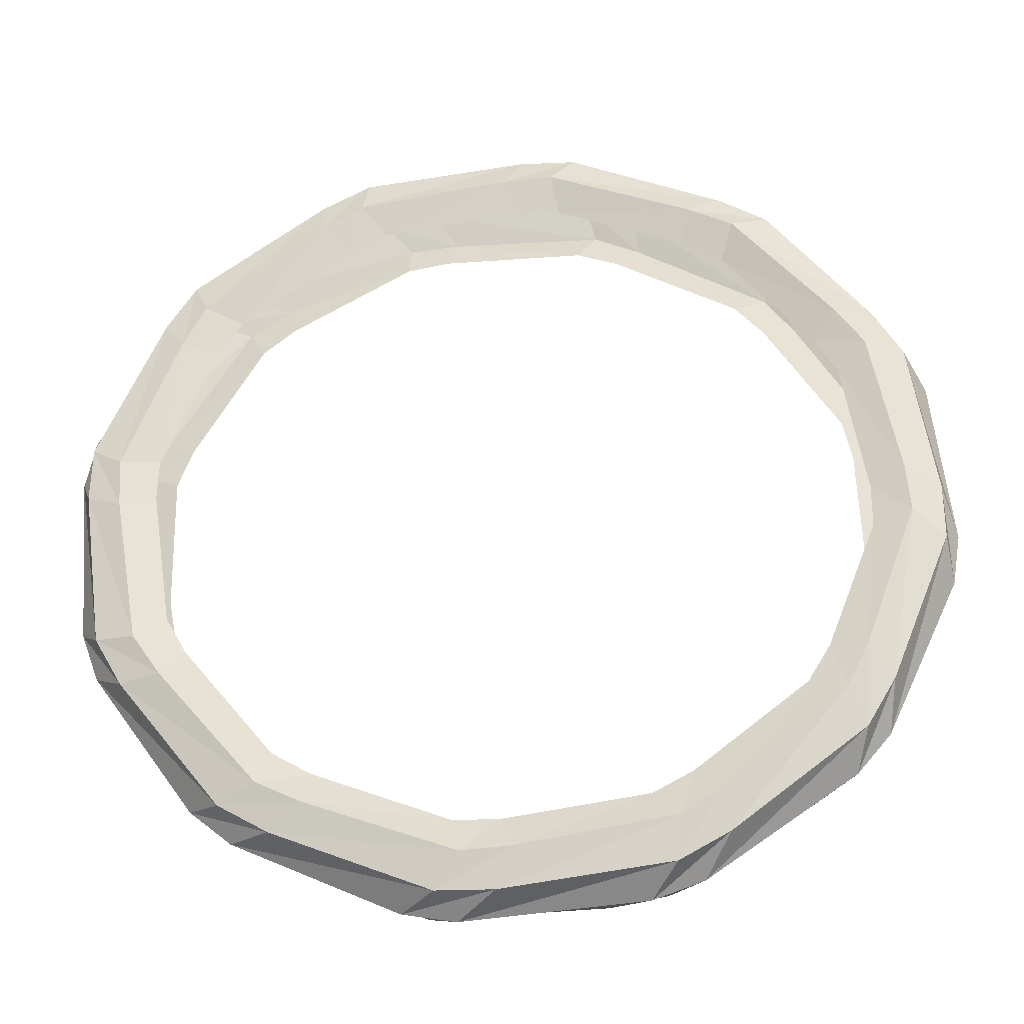
<metadata>
{"format":"obj","ext":"obj","renderer":"f3d","projection":"perspective","resolution":1024,"background":"white","views":[{"elev":-46.9,"azim":-2.0,"up":"+Z"}]}
</metadata>
<code>
g RopeMDL_02
v 0.6802 0.214 -0.7111
v 0.716 0.2747 -0.7947
v 0.8285 0.2423 -0.7159
v 0.7726 0.1841 -0.6336
v 0.2214 0.3193 -0.9291
v 0.2052 0.386 -1.014
v 0.3446 0.3678 -1.002
v 0.3425 0.3009 -0.9079
v -0.294 0.3649 -0.8914
v -0.3566 0.4303 -0.9525
v -0.2277 0.4313 -1.01
v -0.1766 0.3628 -0.9324
v -0.7278 0.3384 -0.6083
v -0.819 0.3958 -0.6262
v -0.7351 0.4156 -0.738
v -0.6456 0.3534 -0.7004
v -0.9638 0.2471 -0.1555
v -1.058 0.2918 -0.1228
v -1.042 0.3251 -0.2589
v -0.9389 0.275 -0.274
v -0.9388 0.1154 0.3456
v -1.01 0.146 0.423
v -1.065 0.1839 0.2989
v -0.9778 0.1487 0.2324
v -0.6595 -0.0215 0.7607
v -0.6868 -0.002414 0.8648
v -0.7993 0.02994 0.786
v -0.7519 0.00839 0.6832
v -0.2007 -0.1268 0.9787
v -0.176 -0.1137 1.084
v -0.3154 -0.09558 1.072
v -0.3218 -0.1084 0.9575
v 0.3146 -0.1724 0.941
v 0.3858 -0.1581 1.023
v 0.2569 -0.159 1.08
v 0.1973 -0.1703 0.982
v 0.7484 -0.1459 0.6578
v 0.8482 -0.1236 0.6964
v 0.7643 -0.1434 0.8081
v 0.6663 -0.1609 0.7499
v 0.9844 -0.05462 0.2051
v 1.087 -0.01953 0.1929
v 1.071 -0.05284 0.329
v 0.9595 -0.08248 0.3236
v 0.9595 0.07713 -0.296
v 1.039 0.1262 -0.3529
v 1.094 0.08833 -0.2288
v 0.9984 0.04379 -0.1828
v 0.716 0.2747 -0.7947
v 0.8139 0.2358 -0.8513
v 0.933 0.1976 -0.7525
v 0.8285 0.2423 -0.7159
v 0.2052 0.386 -1.014
v 0.267 0.362 -1.114
v 0.4224 0.3386 -1.088
v 0.3446 0.3678 -1.002
v -0.3566 0.4303 -0.9525
v -0.3487 0.417 -1.071
v -0.1985 0.4147 -1.124
v -0.2277 0.4313 -1.01
v -0.819 0.3958 -0.6262
v -0.8682 0.3861 -0.7348
v -0.7635 0.4054 -0.8535
v -0.7351 0.4156 -0.738
v -1.058 0.2918 -0.1228
v -1.152 0.2775 -0.195
v -1.121 0.3134 -0.3471
v -1.042 0.3251 -0.2589
v -1.01 0.146 0.423
v -1.125 0.1203 0.4037
v -1.176 0.1631 0.2588
v -1.065 0.1839 0.2989
v -0.6868 -0.002414 0.8648
v -0.7932 -0.04326 0.9009
v -0.9123 -0.005053 0.8021
v -0.7993 0.02994 0.786
v -0.176 -0.1137 1.084
v -0.2464 -0.1695 1.163
v -0.4018 -0.1461 1.137
v -0.3154 -0.09558 1.072
v 0.3858 -0.1581 1.023
v 0.3693 -0.2245 1.121
v 0.2192 -0.2222 1.174
v 0.2569 -0.159 1.08
v 0.8482 -0.1236 0.6964
v 0.8888 -0.1936 0.7844
v 0.7842 -0.2129 0.903
v 0.7643 -0.1434 0.8081
v 1.087 -0.01953 0.1929
v 1.173 -0.085 0.2446
v 1.142 -0.1209 0.3967
v 1.071 -0.05284 0.329
v 1.039 0.1262 -0.3529
v 1.145 0.07216 -0.3541
v 1.196 0.02939 -0.2093
v 1.094 0.08833 -0.2288
v 0.8139 0.2358 -0.8513
v 0.912 0.1197 -0.8443
v 1.006 0.08167 -0.7356
v 0.933 0.1976 -0.7525
v 0.267 0.362 -1.114
v 0.3683 0.2604 -1.164
v 0.5064 0.2335 -1.117
v 0.4224 0.3386 -1.088
v -0.3487 0.417 -1.071
v -0.274 0.3313 -1.172
v -0.1284 0.3227 -1.199
v -0.1985 0.4147 -1.124
v -0.8682 0.3861 -0.7348
v -0.8429 0.3135 -0.8661
v -0.7288 0.3255 -0.9601
v -0.7635 0.4054 -0.8535
v -1.152 0.2775 -0.195
v -1.186 0.2116 -0.3279
v -1.134 0.241 -0.4637
v -1.121 0.3134 -0.3471
v -1.125 0.1203 0.4037
v -1.211 0.05307 0.2981
v -1.235 0.09199 0.157
v -1.176 0.1631 0.2588
v -0.7932 -0.04326 0.9009
v -0.912 -0.1197 0.8443
v -1.006 -0.08167 0.7356
v -0.9123 -0.005053 0.8021
v -0.2464 -0.1695 1.163
v -0.3683 -0.2604 1.164
v -0.5064 -0.2335 1.117
v -0.4018 -0.1461 1.137
v 0.3693 -0.2245 1.121
v 0.274 -0.3313 1.172
v 0.1284 -0.3227 1.199
v 0.2192 -0.2222 1.174
v 0.8888 -0.1936 0.7844
v 0.8429 -0.3135 0.8661
v 0.7288 -0.3255 0.9601
v 0.7842 -0.2129 0.903
v 1.173 -0.085 0.2446
v 1.186 -0.2116 0.3279
v 1.134 -0.241 0.4637
v 1.142 -0.1209 0.3967
v 1.145 0.07216 -0.3541
v 1.211 -0.05307 -0.2981
v 1.235 -0.09199 -0.157
v 1.196 0.02939 -0.2093
v 0.912 0.1197 -0.8443
v 0.9296 -0.001955 -0.7821
v 1.009 -0.04435 -0.6504
v 1.006 0.08167 -0.7356
v 0.3683 0.2604 -1.164
v 0.4272 0.1411 -1.128
v 0.5645 0.1074 -1.055
v 0.5064 0.2335 -1.117
v -0.274 0.3313 -1.172
v -0.1923 0.2206 -1.179
v -0.03381 0.2046 -1.183
v -0.1284 0.3227 -1.199
v -0.8429 0.3135 -0.8661
v -0.7631 0.2151 -0.9204
v -0.6258 0.2212 -1.001
v -0.7288 0.3255 -0.9601
v -1.186 0.2116 -0.3279
v -1.132 0.1263 -0.4217
v -1.053 0.1527 -0.5574
v -1.134 0.241 -0.4637
v -1.211 0.05307 0.2981
v -1.201 -0.02222 0.1832
v -1.201 0.01753 0.0289
v -1.235 0.09199 0.157
v -0.912 -0.1197 0.8443
v -0.9502 -0.1905 0.7325
v -1.029 -0.1481 0.6009
v -1.006 -0.08167 0.7356
v -0.3683 -0.2604 1.164
v -0.4479 -0.3336 1.079
v -0.5851 -0.2999 1.005
v -0.5064 -0.2335 1.117
v 0.274 -0.3313 1.172
v 0.1717 -0.4131 1.129
v 0.01317 -0.3971 1.133
v 0.1284 -0.3227 1.199
v 0.8429 -0.3135 0.8661
v 0.7425 -0.4077 0.8708
v 0.6052 -0.4137 0.9515
v 0.7288 -0.3255 0.9601
v 1.186 -0.2116 0.3279
v 1.112 -0.3188 0.3722
v 1.032 -0.3452 0.5078
v 1.134 -0.241 0.4637
v 1.211 -0.05307 -0.2981
v 1.18 -0.1703 -0.2328
v 1.18 -0.21 -0.07849
v 1.235 -0.09199 -0.157
v 0.9296 -0.001955 -0.7821
v 0.8803 -0.06285 -0.692
v 0.9405 -0.1007 -0.5701
v 1.009 -0.04435 -0.6504
v 0.4272 0.1411 -1.128
v 0.4349 0.07227 -1.031
v 0.5504 0.04066 -0.9566
v 0.5645 0.1074 -1.055
v -0.1923 0.2206 -1.179
v -0.1309 0.1515 -1.103
v 0.009018 0.1347 -1.096
v -0.03381 0.2046 -1.183
v -0.7631 0.2151 -0.9204
v -0.6655 0.1537 -0.8895
v -0.5387 0.1561 -0.9513
v -0.6258 0.2212 -1.001
v -1.132 0.1263 -0.4217
v -1.026 0.07827 -0.4465
v -0.946 0.09923 -0.5611
v -1.053 0.1527 -0.5574
v -1.201 -0.02222 0.1832
v -1.115 -0.05465 0.1067
v -1.104 -0.02069 -0.02984
v -1.201 0.01753 0.0289
v -0.9502 -0.1905 0.7325
v -0.9095 -0.2094 0.6219
v -0.9697 -0.1715 0.5
v -1.029 -0.1481 0.6009
v -0.4479 -0.3336 1.079
v -0.4641 -0.3445 0.9611
v -0.5796 -0.3129 0.8864
v -0.5851 -0.2999 1.005
v 0.1717 -0.4131 1.129
v 0.1017 -0.4238 1.033
v -0.03821 -0.4069 1.026
v 0.01317 -0.3971 1.133
v 0.7425 -0.4077 0.8708
v 0.6364 -0.426 0.8193
v 0.5095 -0.4283 0.8812
v 0.6052 -0.4137 0.9515
v 1.112 -0.3188 0.3722
v 0.9966 -0.3505 0.3764
v 0.9169 -0.3715 0.4909
v 1.032 -0.3452 0.5078
v 1.18 -0.1703 -0.2328
v 1.086 -0.2176 -0.1768
v 1.075 -0.2515 -0.04028
v 1.18 -0.21 -0.07849
v 0.8803 -0.06285 -0.692
v 0.7825 -0.0208 -0.6477
v 0.8449 -0.05385 -0.5454
v 0.9405 -0.1007 -0.5701
v 0.4349 0.07227 -1.031
v 0.3669 0.0996 -0.9421
v 0.4743 0.07344 -0.8853
v 0.5504 0.04066 -0.9566
v -0.1309 0.1515 -1.103
v -0.1497 0.1675 -0.9908
v -0.02608 0.1553 -0.9947
v 0.009018 0.1347 -1.096
v -0.6655 0.1537 -0.8895
v -0.629 0.1648 -0.7806
v -0.5223 0.1697 -0.8442
v -0.5387 0.1561 -0.9513
v -1.026 0.07827 -0.4465
v -0.9425 0.09208 -0.3679
v -0.8813 0.1129 -0.4741
v -0.946 0.09923 -0.5611
v -1.115 -0.05465 0.1067
v -1.006 -0.03108 0.1367
v -1.007 -5.684e-06 0.01636
v -1.104 -0.02069 -0.02984
v -0.9095 -0.2094 0.6219
v -0.8031 -0.1717 0.5981
v -0.8655 -0.1387 0.4958
v -0.9697 -0.1715 0.5
v -0.4641 -0.3445 0.9611
v -0.3876 -0.2921 0.8926
v -0.495 -0.2659 0.8357
v -0.5796 -0.3129 0.8864
v 0.1017 -0.4238 1.033
v 0.1291 -0.36 0.9412
v 0.00544 -0.3478 0.9451
v -0.03821 -0.4069 1.026
v 0.6364 -0.426 0.8193
v 0.6084 -0.3573 0.7311
v 0.5016 -0.3622 0.7946
v 0.5095 -0.4283 0.8812
v 0.9966 -0.3505 0.3764
v 0.9219 -0.2846 0.3183
v 0.8606 -0.3054 0.4245
v 0.9169 -0.3715 0.4909
v 1.086 -0.2176 -0.1768
v 0.9856 -0.1614 -0.1863
v 0.9863 -0.1925 -0.06595
v 1.075 -0.2515 -0.04028
v 0.3425 0.3009 -0.9079
v 0.3446 0.3678 -1.002
v 0.716 0.2747 -0.7947
v 0.6802 0.214 -0.7111
v -0.1766 0.3628 -0.9324
v -0.2277 0.4313 -1.01
v 0.2052 0.386 -1.014
v 0.2214 0.3193 -0.9291
v -0.6456 0.3534 -0.7004
v -0.7351 0.4156 -0.738
v -0.3566 0.4303 -0.9525
v -0.294 0.3649 -0.8914
v -0.9389 0.275 -0.274
v -1.042 0.3251 -0.2589
v -0.819 0.3958 -0.6262
v -0.7278 0.3384 -0.6083
v -0.9778 0.1487 0.2324
v -1.065 0.1839 0.2989
v -1.058 0.2918 -0.1228
v -0.9638 0.2471 -0.1555
v -0.7519 0.00839 0.6832
v -0.7993 0.02994 0.786
v -1.01 0.146 0.423
v -0.9388 0.1154 0.3456
v -0.3218 -0.1084 0.9575
v -0.3154 -0.09558 1.072
v -0.6868 -0.002414 0.8648
v -0.6595 -0.0215 0.7607
v 0.1973 -0.1703 0.982
v 0.2569 -0.159 1.08
v -0.176 -0.1137 1.084
v -0.2007 -0.1268 0.9787
v 0.6663 -0.1609 0.7499
v 0.7643 -0.1434 0.8081
v 0.3858 -0.1581 1.023
v 0.3146 -0.1724 0.941
v 0.9595 -0.08248 0.3236
v 1.071 -0.05284 0.329
v 0.8482 -0.1236 0.6964
v 0.7484 -0.1459 0.6578
v 0.9984 0.04379 -0.1828
v 1.094 0.08833 -0.2288
v 1.087 -0.01953 0.1929
v 0.9844 -0.05462 0.2051
v 0.7726 0.1841 -0.6336
v 0.8285 0.2423 -0.7159
v 1.039 0.1262 -0.3529
v 0.9595 0.07713 -0.296
v 0.3446 0.3678 -1.002
v 0.4224 0.3386 -1.088
v 0.8139 0.2358 -0.8513
v 0.716 0.2747 -0.7947
v -0.2277 0.4313 -1.01
v -0.1985 0.4147 -1.124
v 0.267 0.362 -1.114
v 0.2052 0.386 -1.014
v -0.7351 0.4156 -0.738
v -0.7635 0.4054 -0.8535
v -0.3487 0.417 -1.071
v -0.3566 0.4303 -0.9525
v -1.042 0.3251 -0.2589
v -1.121 0.3134 -0.3471
v -0.8682 0.3861 -0.7348
v -0.819 0.3958 -0.6262
v -1.065 0.1839 0.2989
v -1.176 0.1631 0.2588
v -1.152 0.2775 -0.195
v -1.058 0.2918 -0.1228
v -0.7993 0.02994 0.786
v -0.9123 -0.005053 0.8021
v -1.125 0.1203 0.4037
v -1.01 0.146 0.423
v -0.3154 -0.09558 1.072
v -0.4018 -0.1461 1.137
v -0.7932 -0.04326 0.9009
v -0.6868 -0.002414 0.8648
v 0.2569 -0.159 1.08
v 0.2192 -0.2222 1.174
v -0.2464 -0.1695 1.163
v -0.176 -0.1137 1.084
v 0.7643 -0.1434 0.8081
v 0.7842 -0.2129 0.903
v 0.3693 -0.2245 1.121
v 0.3858 -0.1581 1.023
v 1.071 -0.05284 0.329
v 1.142 -0.1209 0.3967
v 0.8888 -0.1936 0.7844
v 0.8482 -0.1236 0.6964
v 1.094 0.08833 -0.2288
v 1.196 0.02939 -0.2093
v 1.173 -0.085 0.2446
v 1.087 -0.01953 0.1929
v 0.8285 0.2423 -0.7159
v 0.933 0.1976 -0.7525
v 1.145 0.07216 -0.3541
v 1.039 0.1262 -0.3529
v 0.4224 0.3386 -1.088
v 0.5064 0.2335 -1.117
v 0.912 0.1197 -0.8443
v 0.8139 0.2358 -0.8513
v -0.1985 0.4147 -1.124
v -0.1284 0.3227 -1.199
v 0.3683 0.2604 -1.164
v 0.267 0.362 -1.114
v -0.7635 0.4054 -0.8535
v -0.7288 0.3255 -0.9601
v -0.274 0.3313 -1.172
v -0.3487 0.417 -1.071
v -1.121 0.3134 -0.3471
v -1.134 0.241 -0.4637
v -0.8429 0.3135 -0.8661
v -0.8682 0.3861 -0.7348
v -1.176 0.1631 0.2588
v -1.235 0.09199 0.157
v -1.186 0.2116 -0.3279
v -1.152 0.2775 -0.195
v -0.9123 -0.005053 0.8021
v -1.006 -0.08167 0.7356
v -1.211 0.05307 0.2981
v -1.125 0.1203 0.4037
v -0.4018 -0.1461 1.137
v -0.5064 -0.2335 1.117
v -0.912 -0.1197 0.8443
v -0.7932 -0.04326 0.9009
v 0.2192 -0.2222 1.174
v 0.1284 -0.3227 1.199
v -0.3683 -0.2604 1.164
v -0.2464 -0.1695 1.163
v 0.7842 -0.2129 0.903
v 0.7288 -0.3255 0.9601
v 0.274 -0.3313 1.172
v 0.3693 -0.2245 1.121
v 1.142 -0.1209 0.3967
v 1.134 -0.241 0.4637
v 0.8429 -0.3135 0.8661
v 0.8888 -0.1936 0.7844
v 1.196 0.02939 -0.2093
v 1.235 -0.09199 -0.157
v 1.186 -0.2116 0.3279
v 1.173 -0.085 0.2446
v 0.933 0.1976 -0.7525
v 1.006 0.08167 -0.7356
v 1.211 -0.05307 -0.2981
v 1.145 0.07216 -0.3541
v 0.5064 0.2335 -1.117
v 0.5645 0.1074 -1.055
v 0.9296 -0.001955 -0.7821
v 0.912 0.1197 -0.8443
v -0.1284 0.3227 -1.199
v -0.03381 0.2046 -1.183
v 0.4272 0.1411 -1.128
v 0.3683 0.2604 -1.164
v -0.7288 0.3255 -0.9601
v -0.6258 0.2212 -1.001
v -0.1923 0.2206 -1.179
v -0.274 0.3313 -1.172
v -1.134 0.241 -0.4637
v -1.053 0.1527 -0.5574
v -0.7631 0.2151 -0.9204
v -0.8429 0.3135 -0.8661
v -1.235 0.09199 0.157
v -1.201 0.01753 0.0289
v -1.132 0.1263 -0.4217
v -1.186 0.2116 -0.3279
v -1.006 -0.08167 0.7356
v -1.029 -0.1481 0.6009
v -1.201 -0.02222 0.1832
v -1.211 0.05307 0.2981
v -0.5064 -0.2335 1.117
v -0.5851 -0.2999 1.005
v -0.9502 -0.1905 0.7325
v -0.912 -0.1197 0.8443
v 0.1284 -0.3227 1.199
v 0.01317 -0.3971 1.133
v -0.4479 -0.3336 1.079
v -0.3683 -0.2604 1.164
v 0.7288 -0.3255 0.9601
v 0.6052 -0.4137 0.9515
v 0.1717 -0.4131 1.129
v 0.274 -0.3313 1.172
v 1.134 -0.241 0.4637
v 1.032 -0.3452 0.5078
v 0.7425 -0.4077 0.8708
v 0.8429 -0.3135 0.8661
v 1.235 -0.09199 -0.157
v 1.18 -0.21 -0.07849
v 1.112 -0.3188 0.3722
v 1.186 -0.2116 0.3279
v 1.006 0.08167 -0.7356
v 1.009 -0.04435 -0.6504
v 1.18 -0.1703 -0.2328
v 1.211 -0.05307 -0.2981
v 0.5645 0.1074 -1.055
v 0.5504 0.04066 -0.9566
v 0.8803 -0.06285 -0.692
v 0.9296 -0.001955 -0.7821
v -0.03381 0.2046 -1.183
v 0.009018 0.1347 -1.096
v 0.4349 0.07227 -1.031
v 0.4272 0.1411 -1.128
v -0.6258 0.2212 -1.001
v -0.5387 0.1561 -0.9513
v -0.1309 0.1515 -1.103
v -0.1923 0.2206 -1.179
v -1.053 0.1527 -0.5574
v -0.946 0.09923 -0.5611
v -0.6655 0.1537 -0.8895
v -0.7631 0.2151 -0.9204
v -1.201 0.01753 0.0289
v -1.104 -0.02069 -0.02984
v -1.026 0.07827 -0.4465
v -1.132 0.1263 -0.4217
v -1.029 -0.1481 0.6009
v -0.9697 -0.1715 0.5
v -1.115 -0.05465 0.1067
v -1.201 -0.02222 0.1832
v -0.5851 -0.2999 1.005
v -0.5796 -0.3129 0.8864
v -0.9095 -0.2094 0.6219
v -0.9502 -0.1905 0.7325
v 0.01317 -0.3971 1.133
v -0.03821 -0.4069 1.026
v -0.4641 -0.3445 0.9611
v -0.4479 -0.3336 1.079
v 0.6052 -0.4137 0.9515
v 0.5095 -0.4283 0.8812
v 0.1017 -0.4238 1.033
v 0.1717 -0.4131 1.129
v 1.032 -0.3452 0.5078
v 0.9169 -0.3715 0.4909
v 0.6364 -0.426 0.8193
v 0.7425 -0.4077 0.8708
v 1.18 -0.21 -0.07849
v 1.075 -0.2515 -0.04028
v 0.9966 -0.3505 0.3764
v 1.112 -0.3188 0.3722
v 1.009 -0.04435 -0.6504
v 0.9405 -0.1007 -0.5701
v 1.086 -0.2176 -0.1768
v 1.18 -0.1703 -0.2328
v 0.5504 0.04066 -0.9566
v 0.4743 0.07344 -0.8853
v 0.7825 -0.0208 -0.6477
v 0.8803 -0.06285 -0.692
v 0.009018 0.1347 -1.096
v -0.02608 0.1553 -0.9947
v 0.3669 0.0996 -0.9421
v 0.4349 0.07227 -1.031
v -0.5387 0.1561 -0.9513
v -0.5223 0.1697 -0.8442
v -0.1497 0.1675 -0.9908
v -0.1309 0.1515 -1.103
v -0.946 0.09923 -0.5611
v -0.8813 0.1129 -0.4741
v -0.629 0.1648 -0.7806
v -0.6655 0.1537 -0.8895
v -1.104 -0.02069 -0.02984
v -1.007 -5.684e-06 0.01636
v -0.9425 0.09208 -0.3679
v -1.026 0.07827 -0.4465
v -0.9697 -0.1715 0.5
v -0.8655 -0.1387 0.4958
v -1.006 -0.03108 0.1367
v -1.115 -0.05465 0.1067
v -0.5796 -0.3129 0.8864
v -0.495 -0.2659 0.8357
v -0.8031 -0.1717 0.5981
v -0.9095 -0.2094 0.6219
v -0.03821 -0.4069 1.026
v 0.00544 -0.3478 0.9451
v -0.3876 -0.2921 0.8926
v -0.4641 -0.3445 0.9611
v 0.5095 -0.4283 0.8812
v 0.5016 -0.3622 0.7946
v 0.1291 -0.36 0.9412
v 0.1017 -0.4238 1.033
v 0.9169 -0.3715 0.4909
v 0.8606 -0.3054 0.4245
v 0.6084 -0.3573 0.7311
v 0.6364 -0.426 0.8193
v 1.075 -0.2515 -0.04028
v 0.9863 -0.1925 -0.06595
v 0.9219 -0.2846 0.3183
v 0.9966 -0.3505 0.3764
v 0.9405 -0.1007 -0.5701
v 0.8449 -0.05385 -0.5454
v 0.9856 -0.1614 -0.1863
v 1.086 -0.2176 -0.1768
g RopeMDL_02_0
f 3 2 1
f 4 3 1
f 7 6 5
f 8 7 5
f 11 10 9
f 12 11 9
f 15 14 13
f 16 15 13
f 19 18 17
f 20 19 17
f 23 22 21
f 24 23 21
f 27 26 25
f 28 27 25
f 31 30 29
f 32 31 29
f 35 34 33
f 36 35 33
f 39 38 37
f 40 39 37
f 43 42 41
f 44 43 41
f 47 46 45
f 48 47 45
f 51 50 49
f 52 51 49
f 55 54 53
f 56 55 53
f 59 58 57
f 60 59 57
f 63 62 61
f 64 63 61
f 67 66 65
f 68 67 65
f 71 70 69
f 72 71 69
f 75 74 73
f 76 75 73
f 79 78 77
f 80 79 77
f 83 82 81
f 84 83 81
f 87 86 85
f 88 87 85
f 91 90 89
f 92 91 89
f 95 94 93
f 96 95 93
f 99 98 97
f 100 99 97
f 103 102 101
f 104 103 101
f 107 106 105
f 108 107 105
f 111 110 109
f 112 111 109
f 115 114 113
f 116 115 113
f 119 118 117
f 120 119 117
f 123 122 121
f 124 123 121
f 127 126 125
f 128 127 125
f 131 130 129
f 132 131 129
f 135 134 133
f 136 135 133
f 139 138 137
f 140 139 137
f 143 142 141
f 144 143 141
f 147 146 145
f 148 147 145
f 151 150 149
f 152 151 149
f 155 154 153
f 156 155 153
f 159 158 157
f 160 159 157
f 163 162 161
f 164 163 161
f 167 166 165
f 168 167 165
f 171 170 169
f 172 171 169
f 175 174 173
f 176 175 173
f 179 178 177
f 180 179 177
f 183 182 181
f 184 183 181
f 187 186 185
f 188 187 185
f 191 190 189
f 192 191 189
f 195 194 193
f 196 195 193
f 199 198 197
f 200 199 197
f 203 202 201
f 204 203 201
f 207 206 205
f 208 207 205
f 211 210 209
f 212 211 209
f 215 214 213
f 216 215 213
f 219 218 217
f 220 219 217
f 223 222 221
f 224 223 221
f 227 226 225
f 228 227 225
f 231 230 229
f 232 231 229
f 235 234 233
f 236 235 233
f 239 238 237
f 240 239 237
f 243 242 241
f 244 243 241
f 247 246 245
f 248 247 245
f 251 250 249
f 252 251 249
f 255 254 253
f 256 255 253
f 259 258 257
f 260 259 257
f 263 262 261
f 264 263 261
f 267 266 265
f 268 267 265
f 271 270 269
f 272 271 269
f 275 274 273
f 276 275 273
f 279 278 277
f 280 279 277
f 283 282 281
f 284 283 281
f 287 286 285
f 288 287 285
f 291 290 289
f 292 291 289
f 295 294 293
f 296 295 293
f 299 298 297
f 300 299 297
f 303 302 301
f 304 303 301
f 307 306 305
f 308 307 305
f 311 310 309
f 312 311 309
f 315 314 313
f 316 315 313
f 319 318 317
f 320 319 317
f 323 322 321
f 324 323 321
f 327 326 325
f 328 327 325
f 331 330 329
f 332 331 329
f 335 334 333
f 336 335 333
f 339 338 337
f 340 339 337
f 343 342 341
f 344 343 341
f 347 346 345
f 348 347 345
f 351 350 349
f 352 351 349
f 355 354 353
f 356 355 353
f 359 358 357
f 360 359 357
f 363 362 361
f 364 363 361
f 367 366 365
f 368 367 365
f 371 370 369
f 372 371 369
f 375 374 373
f 376 375 373
f 379 378 377
f 380 379 377
f 383 382 381
f 384 383 381
f 387 386 385
f 388 387 385
f 391 390 389
f 392 391 389
f 395 394 393
f 396 395 393
f 399 398 397
f 400 399 397
f 403 402 401
f 404 403 401
f 407 406 405
f 408 407 405
f 411 410 409
f 412 411 409
f 415 414 413
f 416 415 413
f 419 418 417
f 420 419 417
f 423 422 421
f 424 423 421
f 427 426 425
f 428 427 425
f 431 430 429
f 432 431 429
f 435 434 433
f 436 435 433
f 439 438 437
f 440 439 437
f 443 442 441
f 444 443 441
f 447 446 445
f 448 447 445
f 451 450 449
f 452 451 449
f 455 454 453
f 456 455 453
f 459 458 457
f 460 459 457
f 463 462 461
f 464 463 461
f 467 466 465
f 468 467 465
f 471 470 469
f 472 471 469
f 475 474 473
f 476 475 473
f 479 478 477
f 480 479 477
f 483 482 481
f 484 483 481
f 487 486 485
f 488 487 485
f 491 490 489
f 492 491 489
f 495 494 493
f 496 495 493
f 499 498 497
f 500 499 497
f 503 502 501
f 504 503 501
f 507 506 505
f 508 507 505
f 511 510 509
f 512 511 509
f 515 514 513
f 516 515 513
f 519 518 517
f 520 519 517
f 523 522 521
f 524 523 521
f 527 526 525
f 528 527 525
f 531 530 529
f 532 531 529
f 535 534 533
f 536 535 533
f 539 538 537
f 540 539 537
f 543 542 541
f 544 543 541
f 547 546 545
f 548 547 545
f 551 550 549
f 552 551 549
f 555 554 553
f 556 555 553
f 559 558 557
f 560 559 557
f 563 562 561
f 564 563 561
f 567 566 565
f 568 567 565
f 571 570 569
f 572 571 569
f 575 574 573
f 576 575 573

</code>
